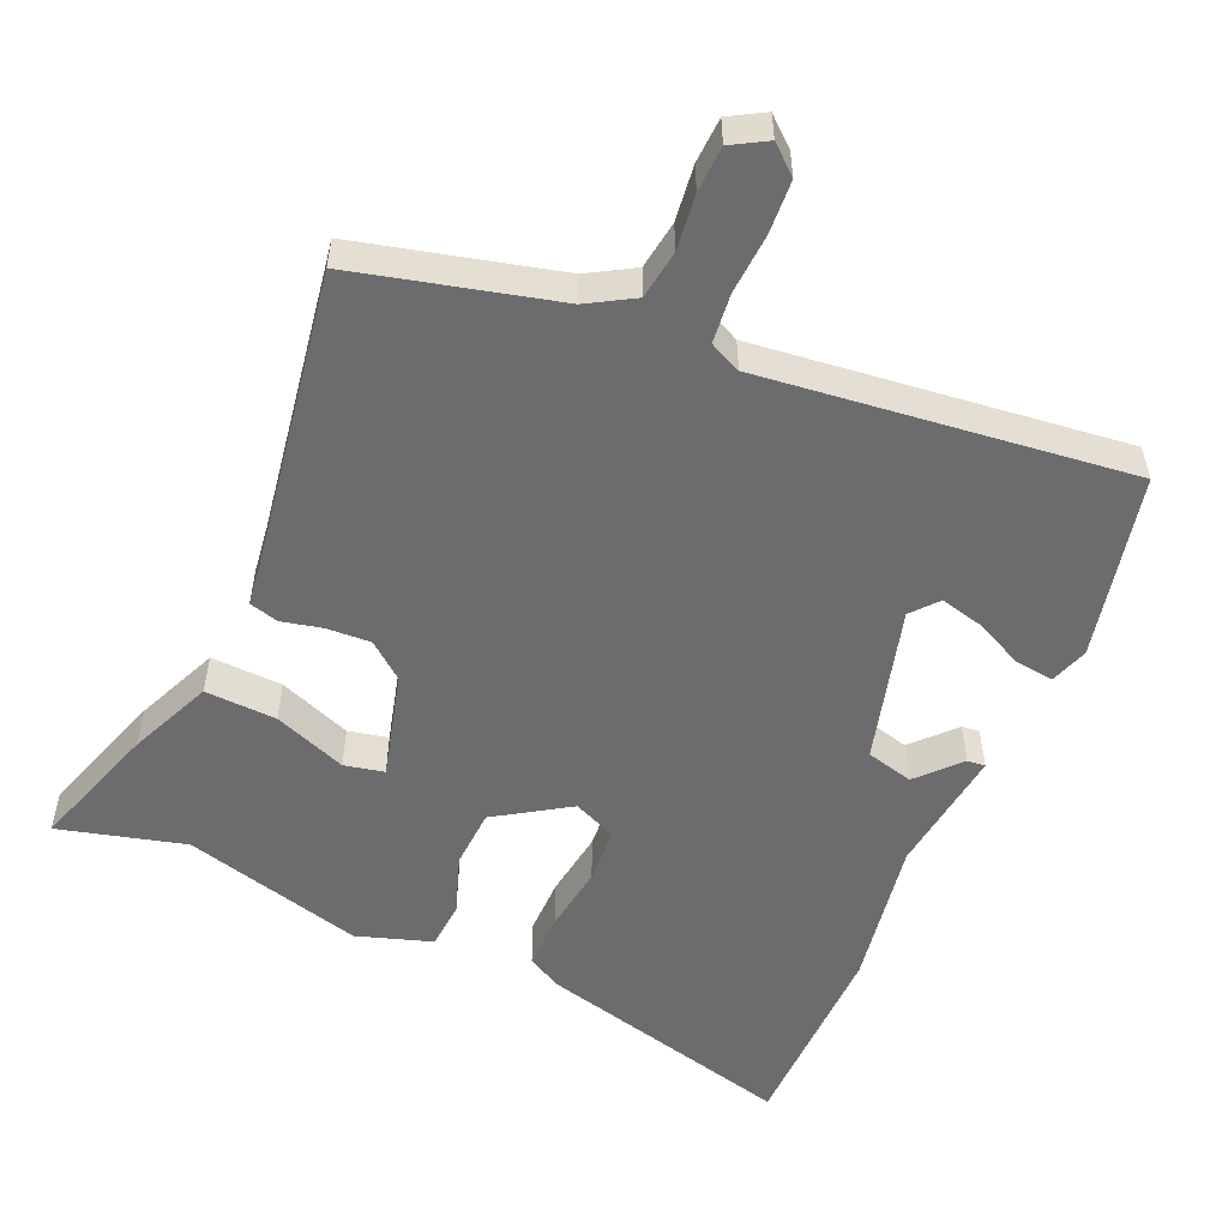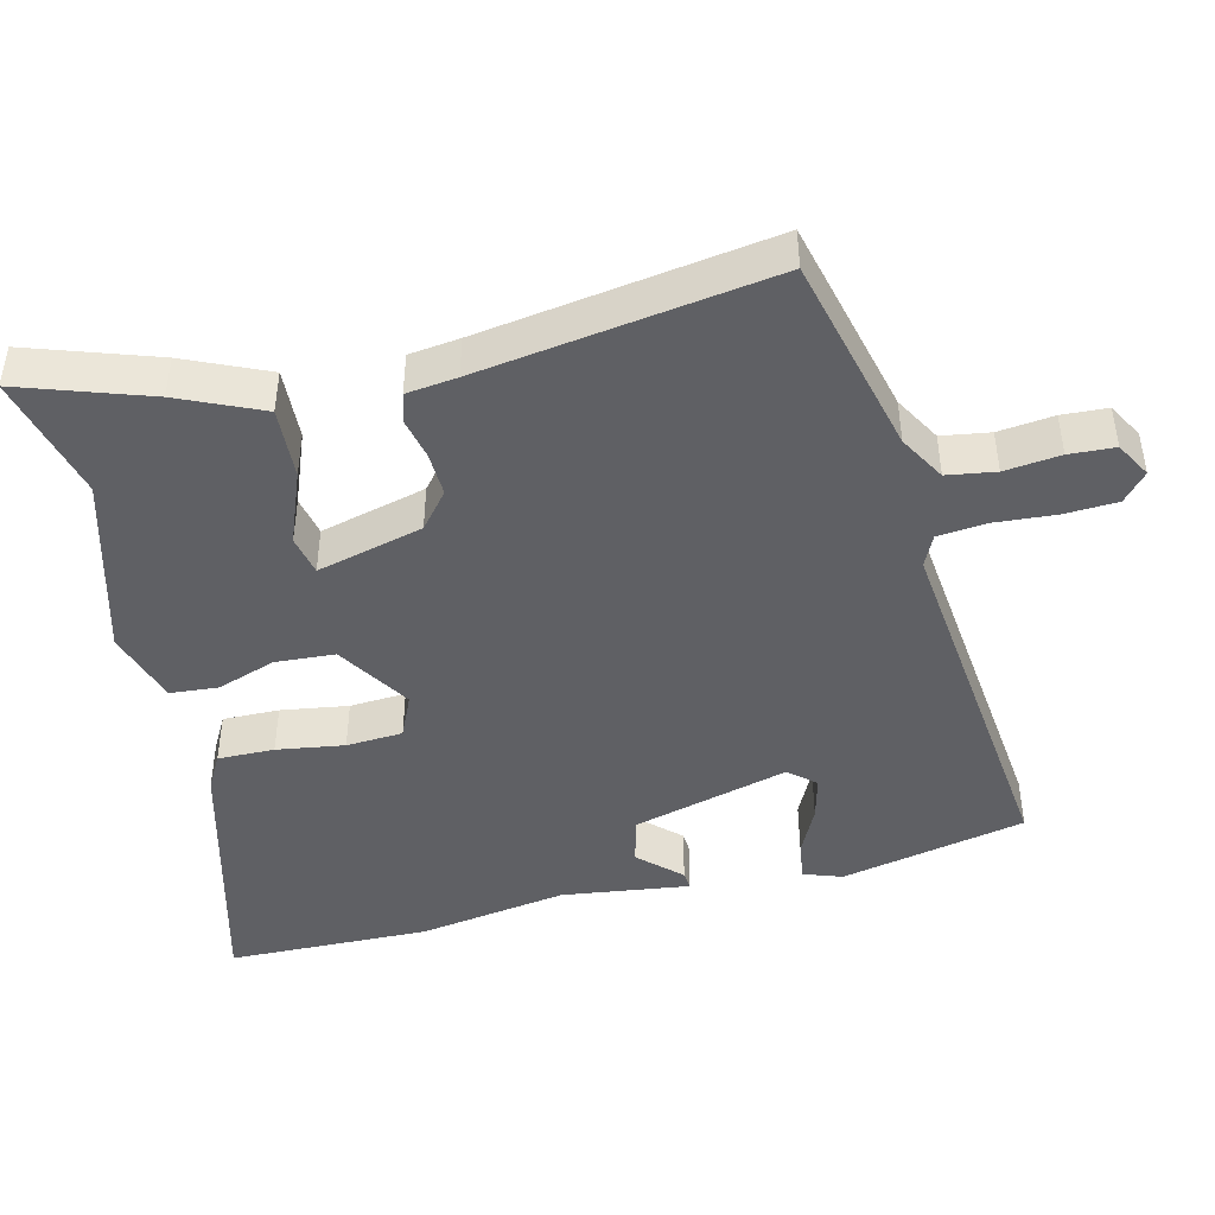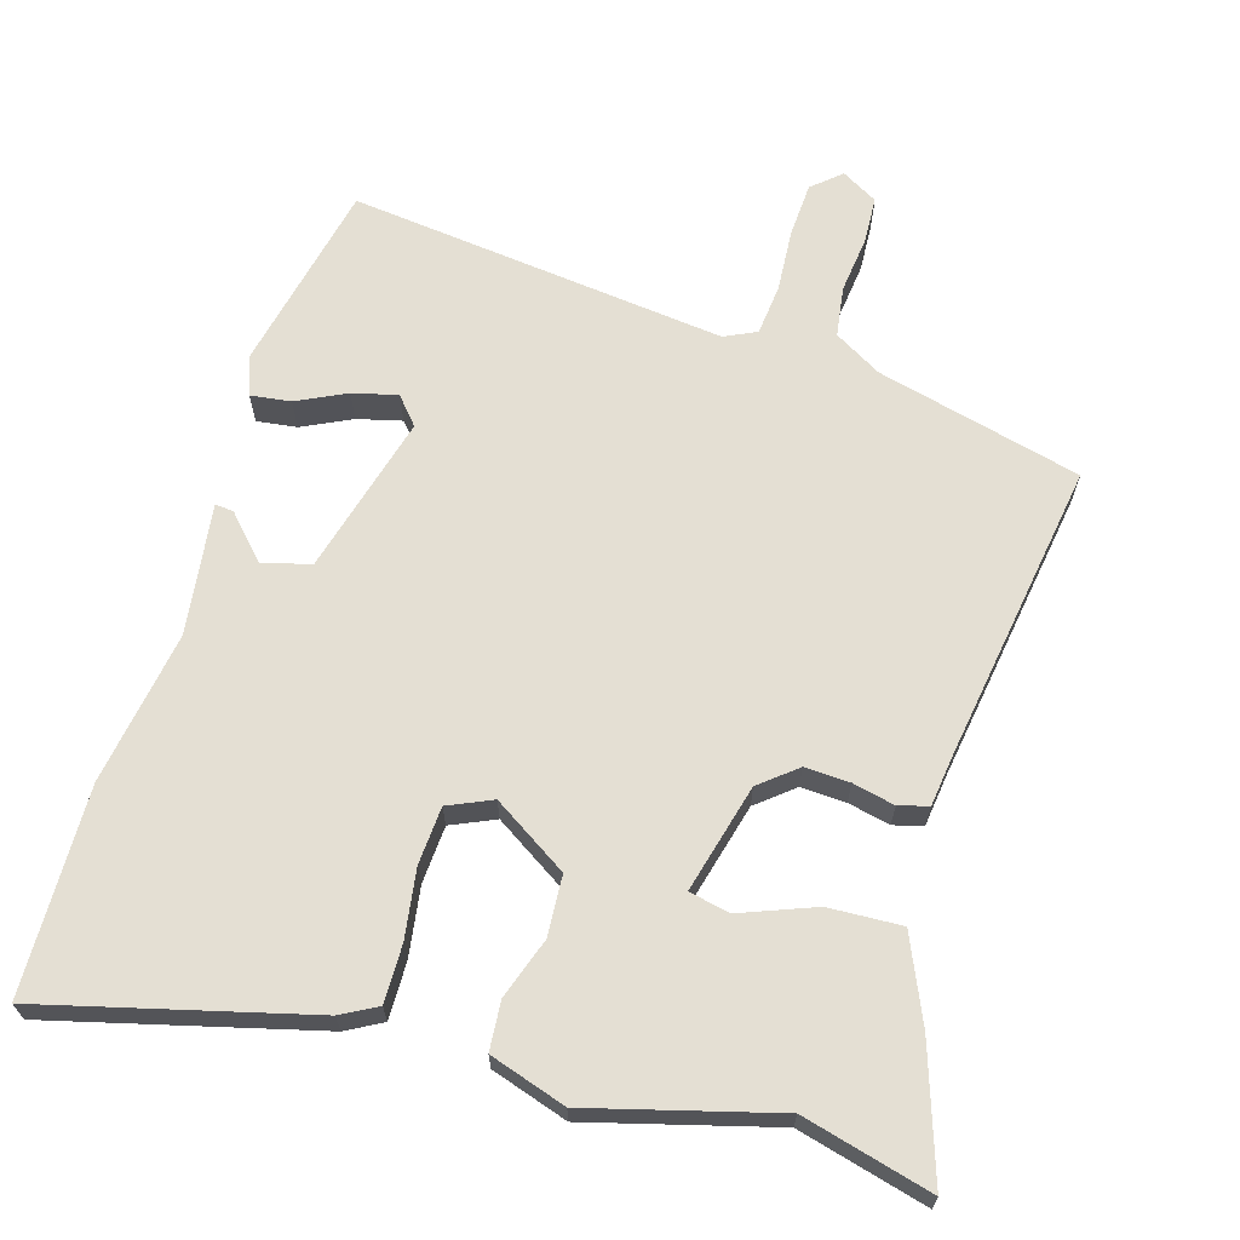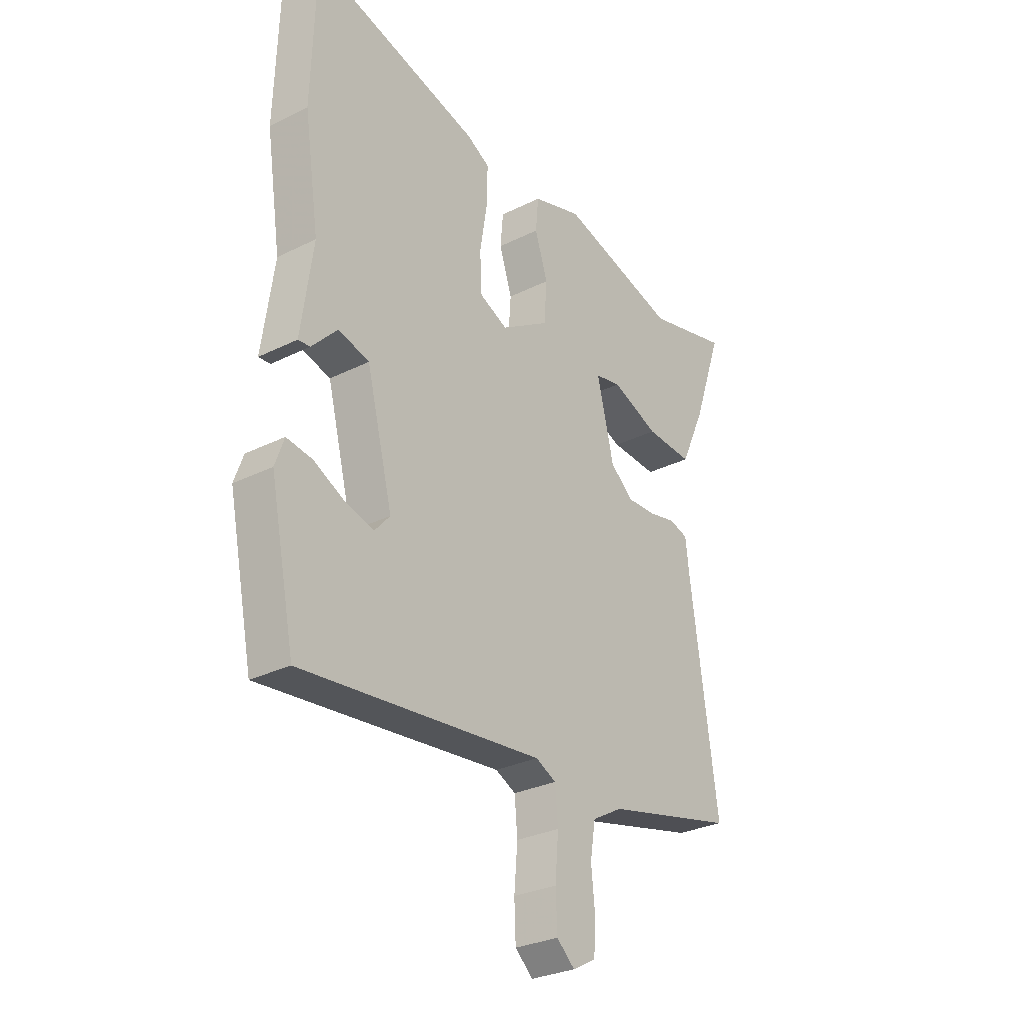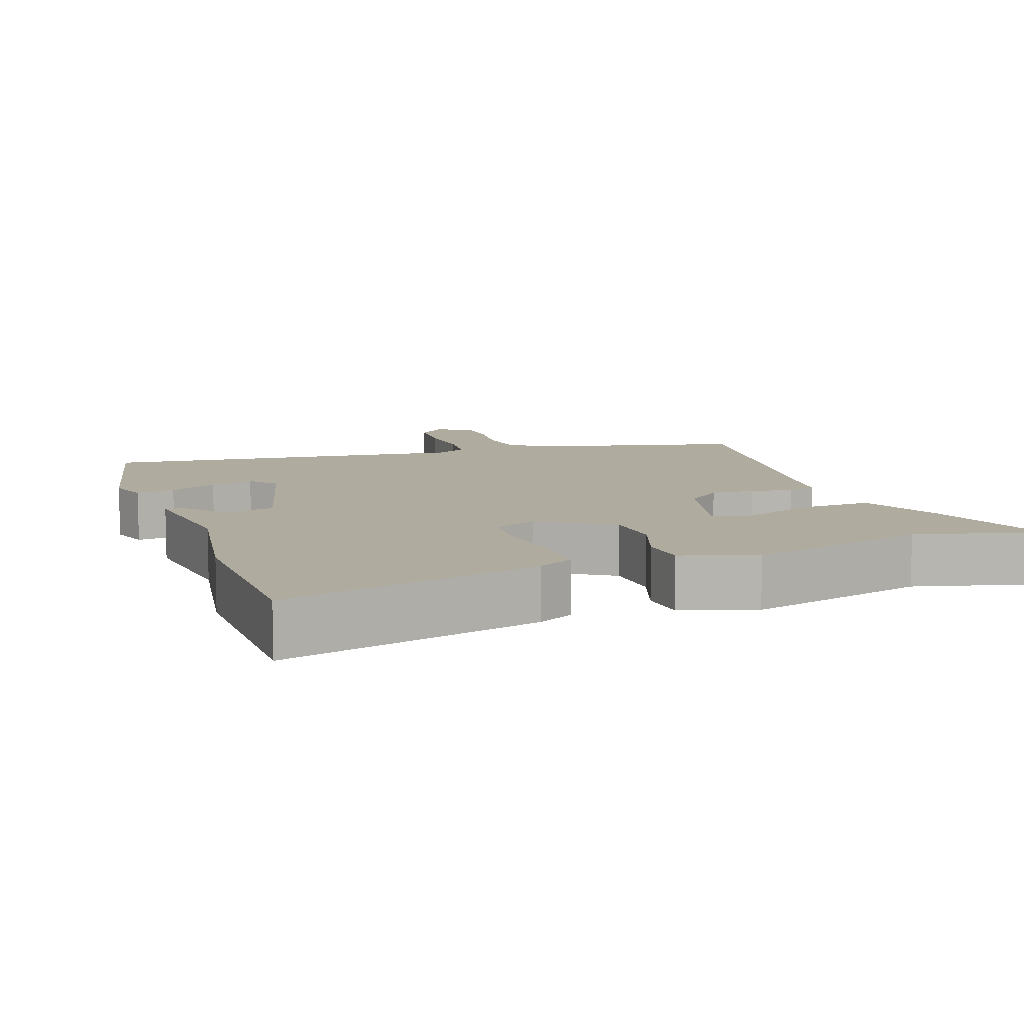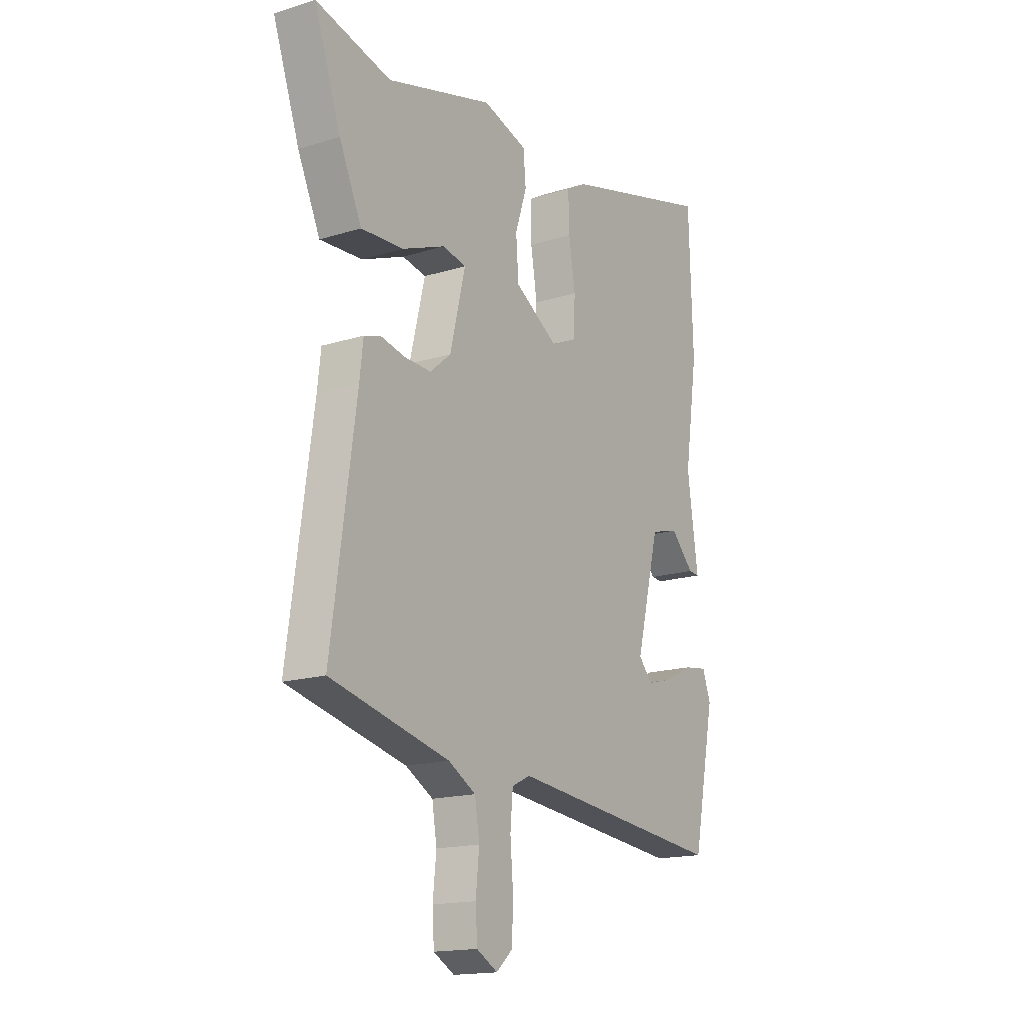
<metadata>
{"format":"obj","ext":"obj","renderer":"f3d","projection":"perspective","resolution":1024,"background":"white","views":[{"elev":-53.8,"azim":157.4,"up":"+Y"},{"elev":-45.0,"azim":104.3,"up":"+Y"},{"elev":66.6,"azim":17.4,"up":"+Y"},{"elev":-29.1,"azim":-53.4,"up":"+Z"},{"elev":9.6,"azim":-18.7,"up":"+Y"},{"elev":-16.6,"azim":122.3,"up":"+Z"}]}
</metadata>
<code>
v 0.395 0.07 0.474
v 0.57 0.07 0.517
v 0.508 0.07 0.34
v 0.456 0.07 0.226
v 0.357 0.07 0.232
v 0.257 0.07 0.272
v 0.202 0.07 0.261
v 0.238 0.07 0.114
v 0.287 0.07 0.073
v 0.348 0.07 0.075
v 0.405 0.07 0.087
v 0.445 0.07 0.075
v 0.453 0.07 0.005
v 0.51 0.07 -0.4
v 0.233 0.07 -0.465
v 0.169 0.07 -0.501
v 0.158 0.07 -0.568
v 0.166 0.07 -0.645
v 0.162 0.07 -0.708
v 0.113 0.07 -0.735
v 0.075 0.07 -0.701
v 0.072 0.07 -0.628
v 0.079 0.07 -0.544
v 0.073 0.07 -0.476
v 0.03 0.07 -0.455
v -0.479 0.07 -0.506
v -0.531 0.07 -0.25
v -0.512 0.07 -0.197
v -0.458 0.07 -0.205
v -0.392 0.07 -0.238
v -0.332 0.07 -0.254
v -0.3 0.07 -0.218
v -0.355 0.07 -0.002
v -0.42 0.07 0.016
v -0.474 0.07 -0.04
v -0.499 0.07 -0.042
v -0.474 0.07 0.134
v -0.505 0.07 0.341
v -0.496 0.07 0.62
v -0.139 0.07 0.523
v -0.091 0.07 0.496
v -0.093 0.07 0.418
v -0.108 0.07 0.325
v -0.104 0.07 0.247
v -0.045 0.07 0.22
v 0.057 0.07 0.283
v 0.063 0.07 0.365
v 0.036 0.07 0.447
v 0.042 0.07 0.513
v 0.146 0.07 0.545
v 0.395 0 0.474
v 0.57 0 0.517
v 0.508 0 0.34
v 0.456 0 0.226
v 0.357 0 0.232
v 0.257 0 0.272
v 0.202 0 0.261
v 0.238 0 0.114
v 0.287 0 0.073
v 0.348 0 0.075
v 0.405 0 0.087
v 0.445 0 0.075
v 0.453 0 0.005
v 0.51 0 -0.4
v 0.233 0 -0.465
v 0.169 0 -0.501
v 0.158 0 -0.568
v 0.166 0 -0.645
v 0.162 0 -0.708
v 0.113 0 -0.735
v 0.075 0 -0.701
v 0.072 0 -0.628
v 0.079 0 -0.544
v 0.073 0 -0.476
v 0.03 0 -0.455
v -0.479 0 -0.506
v -0.531 0 -0.25
v -0.512 0 -0.197
v -0.458 0 -0.205
v -0.392 0 -0.238
v -0.332 0 -0.254
v -0.3 0 -0.218
v -0.355 0 -0.002
v -0.42 0 0.016
v -0.474 0 -0.04
v -0.499 0 -0.042
v -0.474 0 0.134
v -0.505 0 0.341
v -0.496 0 0.62
v -0.139 0 0.523
v -0.091 0 0.496
v -0.093 0 0.418
v -0.108 0 0.325
v -0.104 0 0.247
v -0.045 0 0.22
v 0.057 0 0.283
v 0.063 0 0.365
v 0.036 0 0.447
v 0.042 0 0.513
v 0.146 0 0.545
f 47 48 49 50
f 46 47 50 1
f 45 46 1 2
f 40 41 42 43
f 40 43 44
f 37 38 39 40
f 37 40 44
f 34 35 36 37
f 33 34 37 44
f 32 33 44 45
f 27 28 29 30
f 25 26 27 30
f 24 25 30 31
f 20 21 22 23
f 20 23 24
f 17 18 19 20
f 16 17 20 24
f 15 16 24 31
f 13 14 15 31
f 10 11 12 13
f 9 10 13 31
f 3 4 5 6
f 3 6 7
f 2 3 7
f 45 2 7
f 32 45 7 8
f 8 9 31 32
f 100 99 98 97
f 51 100 97 96
f 52 51 96 95
f 93 92 91 90
f 94 93 90
f 90 89 88 87
f 94 90 87
f 87 86 85 84
f 94 87 84 83
f 95 94 83 82
f 80 79 78 77
f 80 77 76 75
f 81 80 75 74
f 73 72 71 70
f 74 73 70
f 70 69 68 67
f 74 70 67 66
f 81 74 66 65
f 81 65 64 63
f 63 62 61 60
f 81 63 60 59
f 56 55 54 53
f 57 56 53
f 57 53 52
f 57 52 95
f 58 57 95 82
f 82 81 59 58
f 1 51 52 2
f 2 52 53 3
f 3 53 54 4
f 4 54 55 5
f 5 55 56 6
f 6 56 57 7
f 7 57 58 8
f 8 58 59 9
f 9 59 60 10
f 10 60 61 11
f 11 61 62 12
f 12 62 63 13
f 13 63 64 14
f 14 64 65 15
f 15 65 66 16
f 16 66 67 17
f 17 67 68 18
f 18 68 69 19
f 19 69 70 20
f 20 70 71 21
f 21 71 72 22
f 22 72 73 23
f 23 73 74 24
f 24 74 75 25
f 25 75 76 26
f 26 76 77 27
f 27 77 78 28
f 28 78 79 29
f 29 79 80 30
f 30 80 81 31
f 31 81 82 32
f 32 82 83 33
f 33 83 84 34
f 34 84 85 35
f 35 85 86 36
f 36 86 87 37
f 37 87 88 38
f 38 88 89 39
f 39 89 90 40
f 40 90 91 41
f 41 91 92 42
f 42 92 93 43
f 43 93 94 44
f 44 94 95 45
f 45 95 96 46
f 46 96 97 47
f 47 97 98 48
f 48 98 99 49
f 49 99 100 50
f 50 100 51 1

</code>
